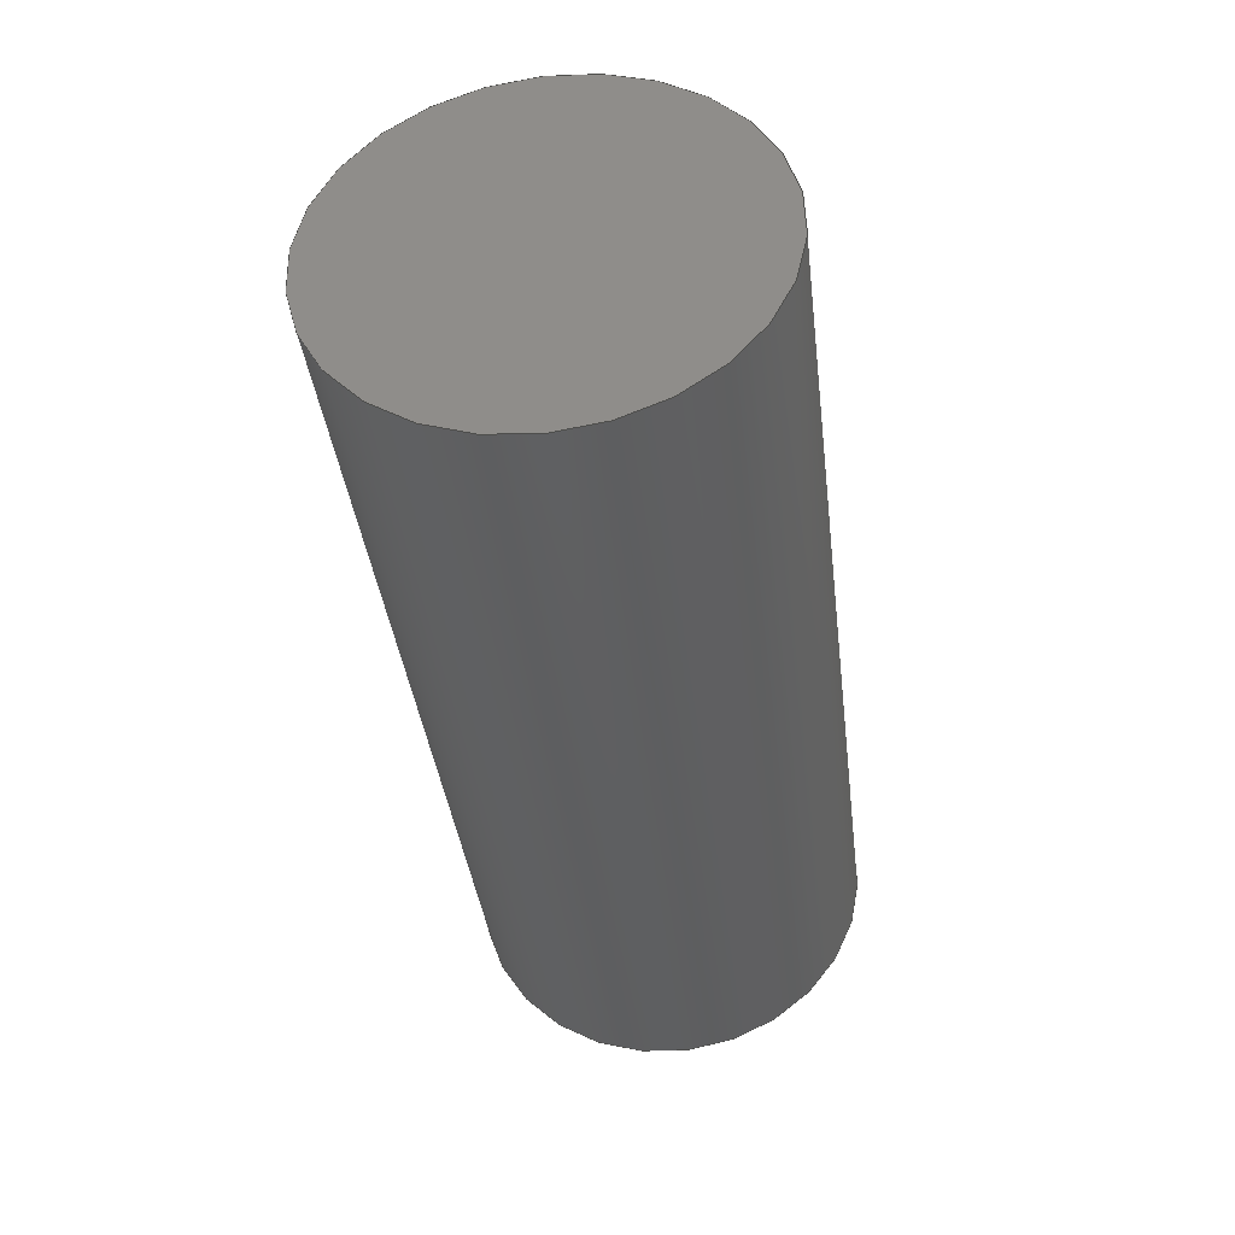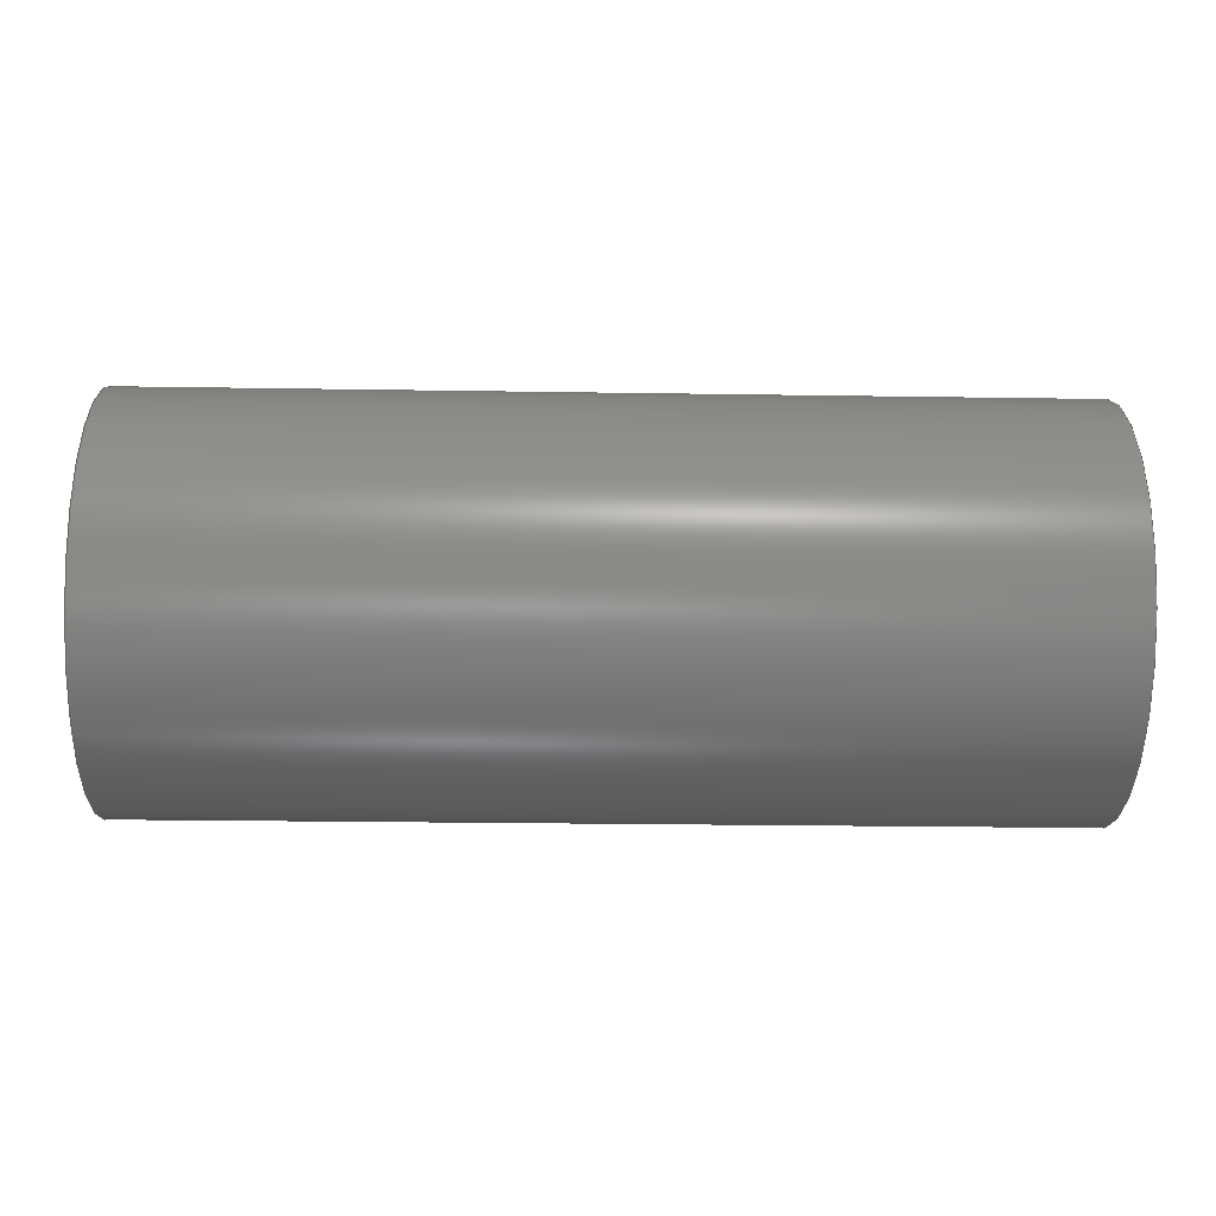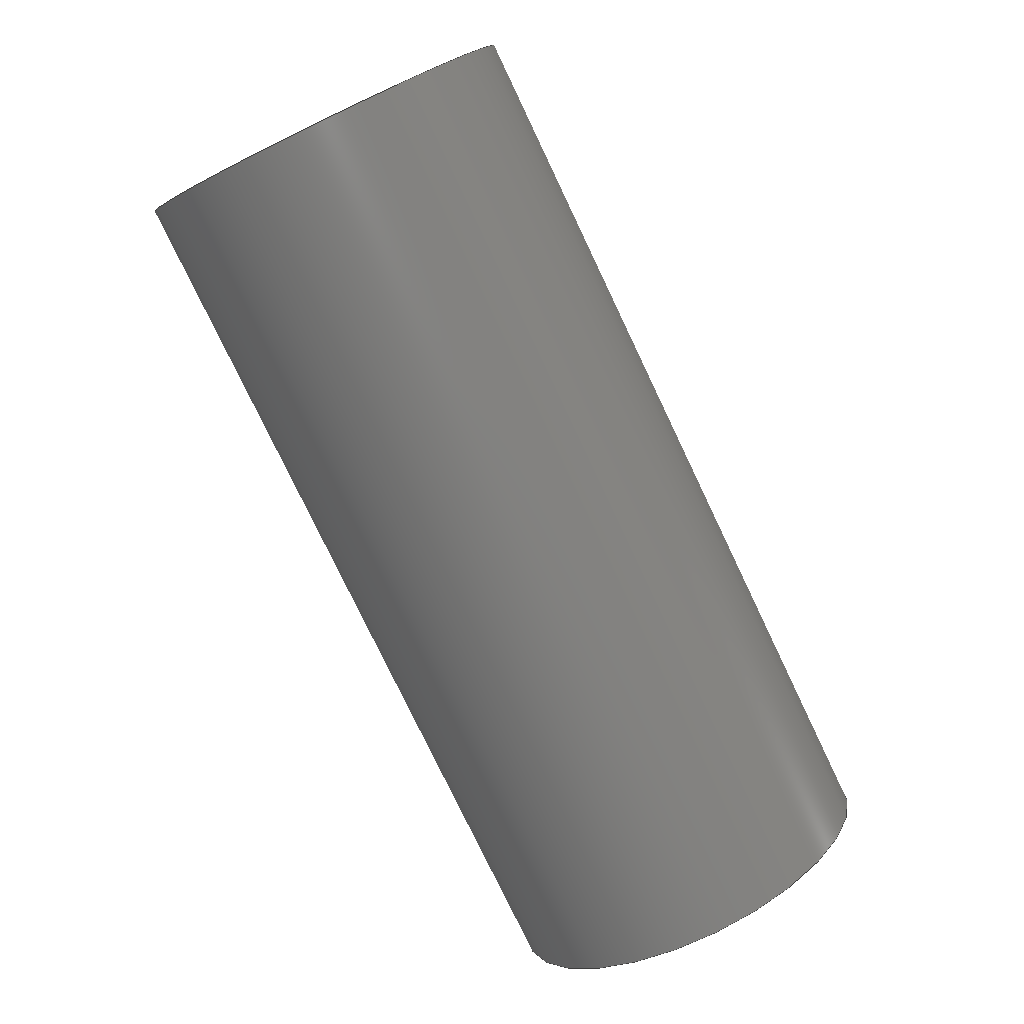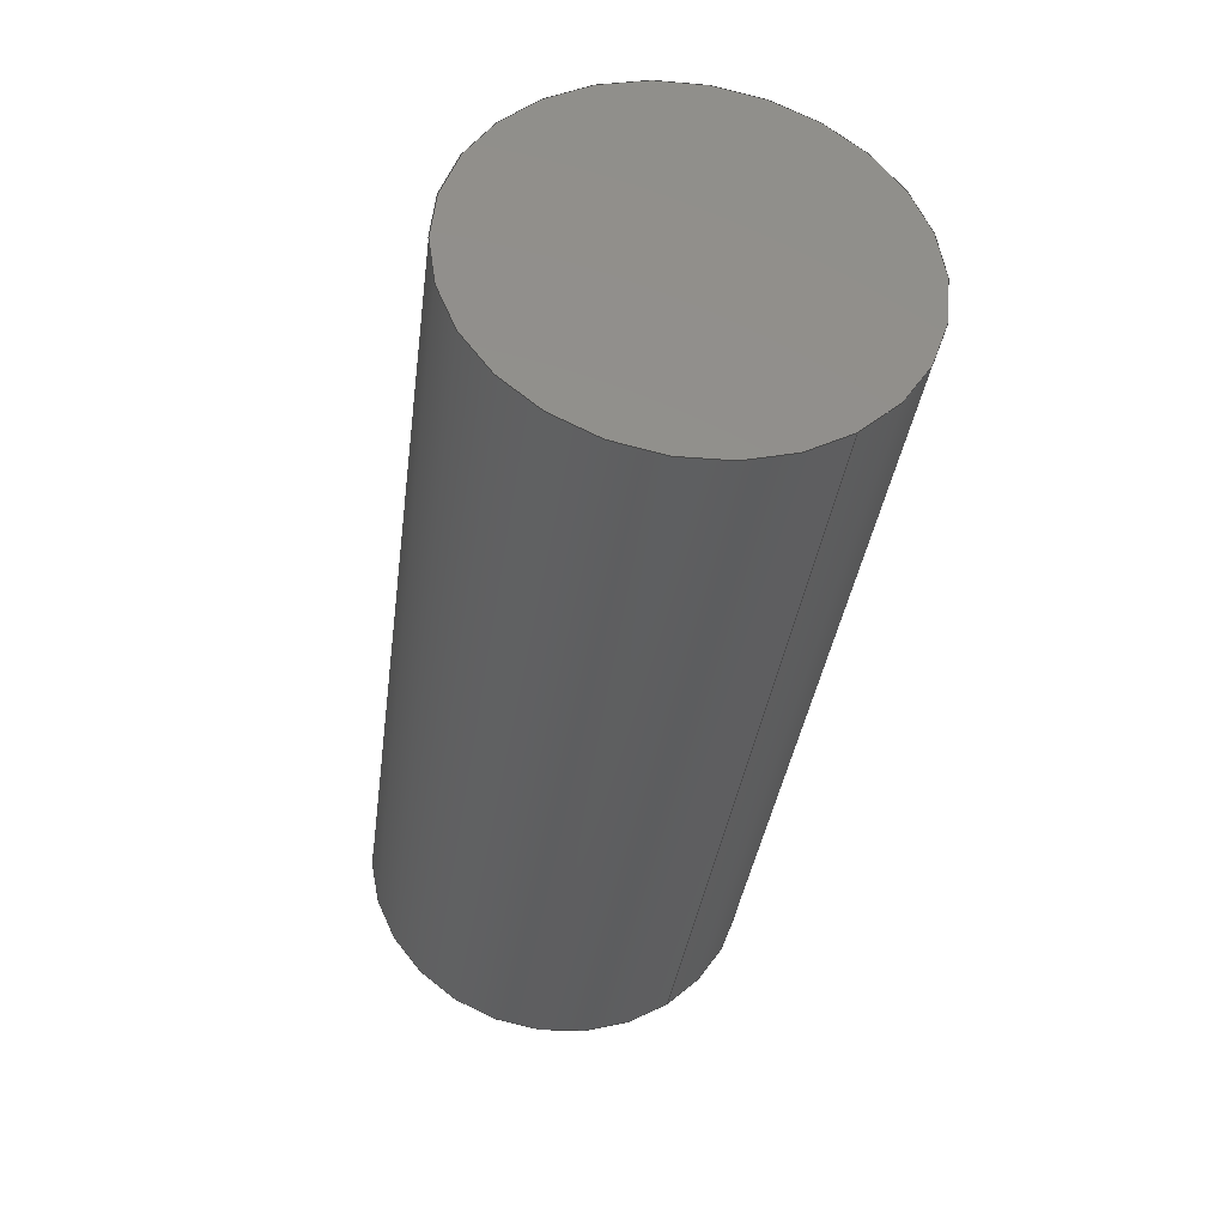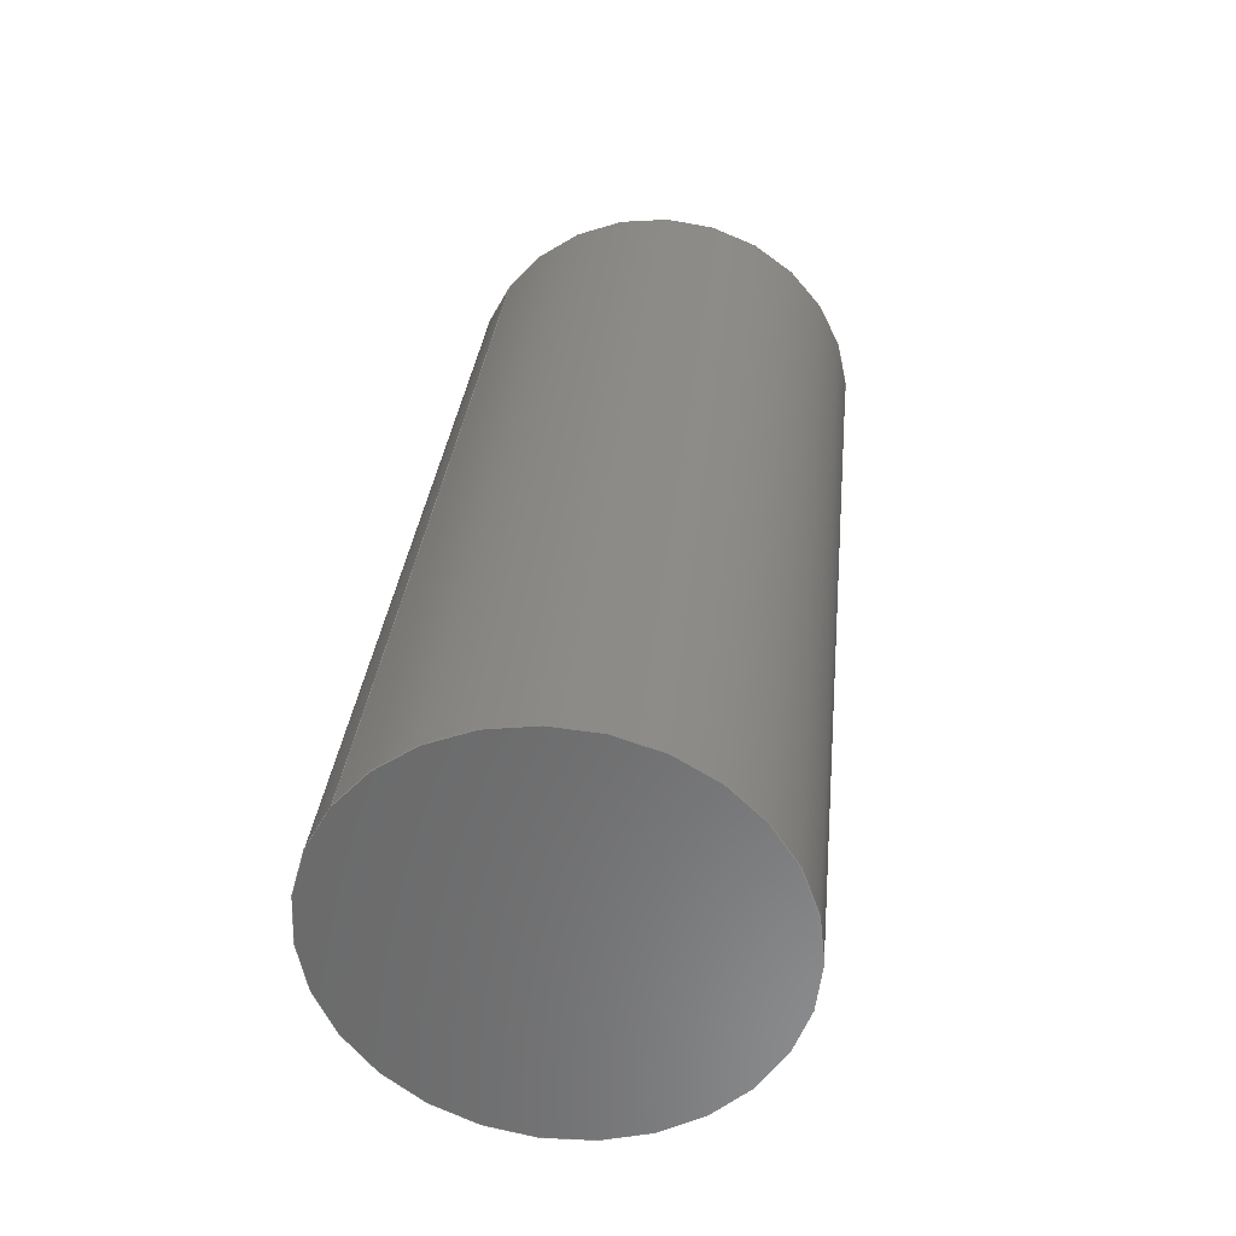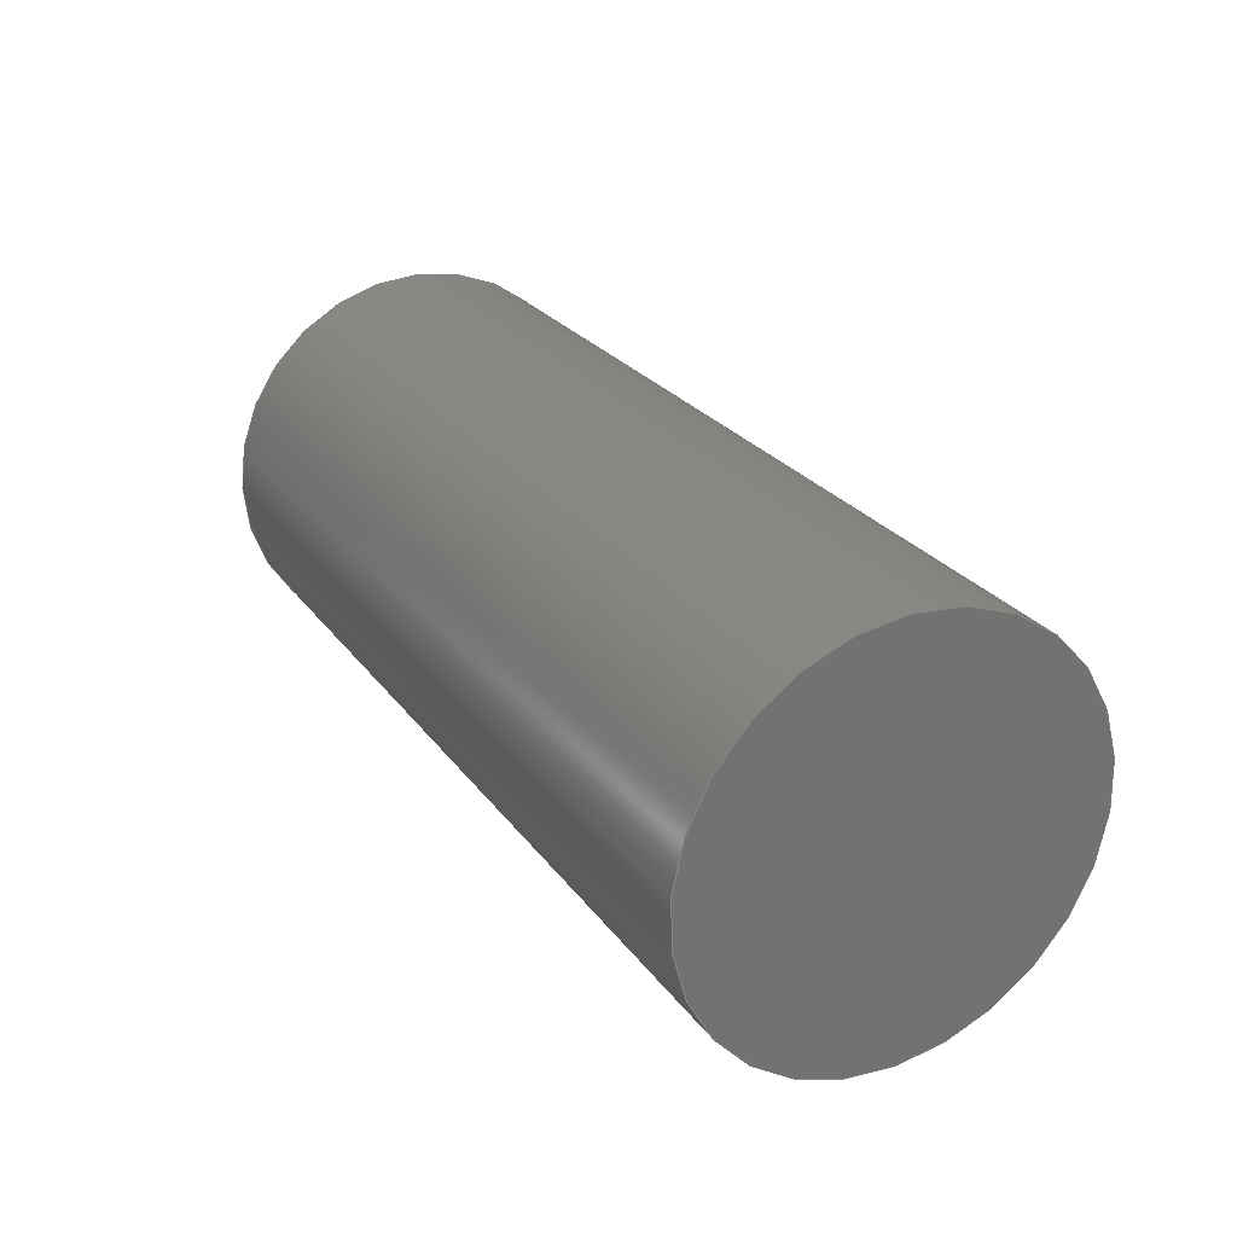
<metadata>
{"format":"step","ext":"step","renderer":"f3d","projection":"perspective","resolution":1024,"background":"white","views":[{"elev":-38.7,"azim":-83.0,"up":"+Z"},{"elev":-23.5,"azim":178.4,"up":"+Z"},{"elev":-78.6,"azim":-64.4,"up":"+Z"},{"elev":-36.3,"azim":-97.5,"up":"+Y"},{"elev":32.3,"azim":95.8,"up":"+Z"},{"elev":25.6,"azim":-117.7,"up":"+Z"}]}
</metadata>
<code>
ISO-10303-21;
DATA;
#1=PROPERTY_DEFINITION_REPRESENTATION(#5,#3);
#2=PROPERTY_DEFINITION_REPRESENTATION(#6,#4);
#3=REPRESENTATION('',(#7),#74);
#4=REPRESENTATION('',(#8),#74);
#5=PROPERTY_DEFINITION('pmi validation property','',#79);
#6=PROPERTY_DEFINITION('pmi validation property','',#79);
#7=VALUE_REPRESENTATION_ITEM('number of annotations',COUNT_MEASURE(0));
#8=VALUE_REPRESENTATION_ITEM('number of views',COUNT_MEASURE(0));
#9=SHAPE_REPRESENTATION_RELATIONSHIP('','',#46,#10);
#10=ADVANCED_BREP_SHAPE_REPRESENTATION('',(#44),#74);
#11=CYLINDRICAL_SURFACE('',#50,0.0006906);
#12=ORIENTED_EDGE('',*,*,#16,.T.);
#13=ORIENTED_EDGE('',*,*,#17,.F.);
#14=ORIENTED_EDGE('',*,*,#16,.F.);
#15=ORIENTED_EDGE('',*,*,#17,.T.);
#16=EDGE_CURVE('',#18,#18,#20,.F.);
#17=EDGE_CURVE('',#19,#19,#21,.T.);
#18=VERTEX_POINT('',#68);
#19=VERTEX_POINT('',#71);
#20=CIRCLE('',#49,0.0006906);
#21=CIRCLE('',#51,0.0006906);
#22=EDGE_LOOP('',(#12));
#23=EDGE_LOOP('',(#13));
#24=EDGE_LOOP('',(#14));
#25=EDGE_LOOP('',(#15));
#26=FACE_BOUND('',#22,.T.);
#27=FACE_BOUND('',#23,.T.);
#28=FACE_BOUND('',#24,.T.);
#29=FACE_BOUND('',#25,.T.);
#30=PLANE('',#48);
#31=PLANE('',#52);
#32=ADVANCED_FACE('',(#26),#30,.F.);
#33=ADVANCED_FACE('',(#27,#28),#11,.T.);
#34=ADVANCED_FACE('',(#29),#31,.T.);
#35=CLOSED_SHELL('',(#32,#33,#34));
#36=STYLED_ITEM('',(#37),#44);
#37=PRESENTATION_STYLE_ASSIGNMENT((#38));
#38=SURFACE_STYLE_USAGE(.BOTH.,#39);
#39=SURFACE_SIDE_STYLE('',(#40));
#40=SURFACE_STYLE_FILL_AREA(#41);
#41=FILL_AREA_STYLE('',(#42));
#42=FILL_AREA_STYLE_COLOUR('',#43);
#43=COLOUR_RGB('',0.902,0.902,0.902);
#44=MANIFOLD_SOLID_BREP('Part 153',#35);
#45=SHAPE_DEFINITION_REPRESENTATION(#79,#46);
#46=SHAPE_REPRESENTATION('Part 153',(#47),#74);
#47=AXIS2_PLACEMENT_3D('',#65,#53,#54);
#48=AXIS2_PLACEMENT_3D('',#66,#55,#56);
#49=AXIS2_PLACEMENT_3D('',#67,#57,#58);
#50=AXIS2_PLACEMENT_3D('',#69,#59,#60);
#51=AXIS2_PLACEMENT_3D('',#70,#61,#62);
#52=AXIS2_PLACEMENT_3D('',#72,#63,#64);
#53=DIRECTION('',(0,0,1));
#54=DIRECTION('',(1,0,0));
#55=DIRECTION('',(1,1.84e-17,1.109e-17));
#56=DIRECTION('',(-1.991e-17,0.9877,0.1564));
#57=DIRECTION('',(1,1.84e-17,1.109e-17));
#58=DIRECTION('',(8.372e-18,-0.809,0.5878));
#59=DIRECTION('',(1,1.84e-17,1.109e-17));
#60=DIRECTION('',(8.372e-18,-0.809,0.5878));
#61=DIRECTION('',(1,1.84e-17,1.109e-17));
#62=DIRECTION('',(-1.84e-17,1,0));
#63=DIRECTION('',(1,1.84e-17,1.109e-17));
#64=DIRECTION('',(-1.84e-17,1,-2.04e-34));
#65=CARTESIAN_POINT('',(0,0,0));
#66=CARTESIAN_POINT('',(0.03767,-0.0257,0.06825));
#67=CARTESIAN_POINT('',(0.03767,-0.1908,0.01424));
#68=CARTESIAN_POINT('',(0.03767,-0.1914,0.01464));
#69=CARTESIAN_POINT('',(0.03767,-0.1908,0.01424));
#70=CARTESIAN_POINT('',(0.04084,-0.1908,0.01424));
#71=CARTESIAN_POINT('',(0.04084,-0.1901,0.01424));
#72=CARTESIAN_POINT('',(0.04084,-0.207,0.0267));
#73=MECHANICAL_DESIGN_GEOMETRIC_PRESENTATION_REPRESENTATION('',(#36),#74);
#74=(
GEOMETRIC_REPRESENTATION_CONTEXT(3)
GLOBAL_UNCERTAINTY_ASSIGNED_CONTEXT((#75))
GLOBAL_UNIT_ASSIGNED_CONTEXT((#78,#77,#76))
REPRESENTATION_CONTEXT('Part 153','TOP_LEVEL_ASSEMBLY_PART')
);
#75=UNCERTAINTY_MEASURE_WITH_UNIT(LENGTH_MEASURE(5e-06),#78,
'DISTANCE_ACCURACY_VALUE','Maximum Tolerance applied to model');
#76=(
NAMED_UNIT(*)
SI_UNIT($,.STERADIAN.)
SOLID_ANGLE_UNIT()
);
#77=(
NAMED_UNIT(*)
PLANE_ANGLE_UNIT()
SI_UNIT($,.RADIAN.)
);
#78=(
LENGTH_UNIT()
NAMED_UNIT(*)
SI_UNIT($,.METRE.)
);
#79=PRODUCT_DEFINITION_SHAPE('','',#80);
#80=PRODUCT_DEFINITION('','',#82,#81);
#81=PRODUCT_DEFINITION_CONTEXT('',#88,'design');
#82=PRODUCT_DEFINITION_FORMATION_WITH_SPECIFIED_SOURCE('','',#84,
 .NOT_KNOWN.);
#83=PRODUCT_RELATED_PRODUCT_CATEGORY('','',(#84));
#84=PRODUCT('Part 153','Part 153','Part 153',(#86));
#85=PRODUCT_CATEGORY('','');
#86=PRODUCT_CONTEXT('',#88,'mechanical');
#87=APPLICATION_PROTOCOL_DEFINITION('international standard',
'automotive_design',2010,#88);
#88=APPLICATION_CONTEXT(
'core data for automotive mechanical design processes');
ENDSEC;
END-ISO-10303-21;

</code>
